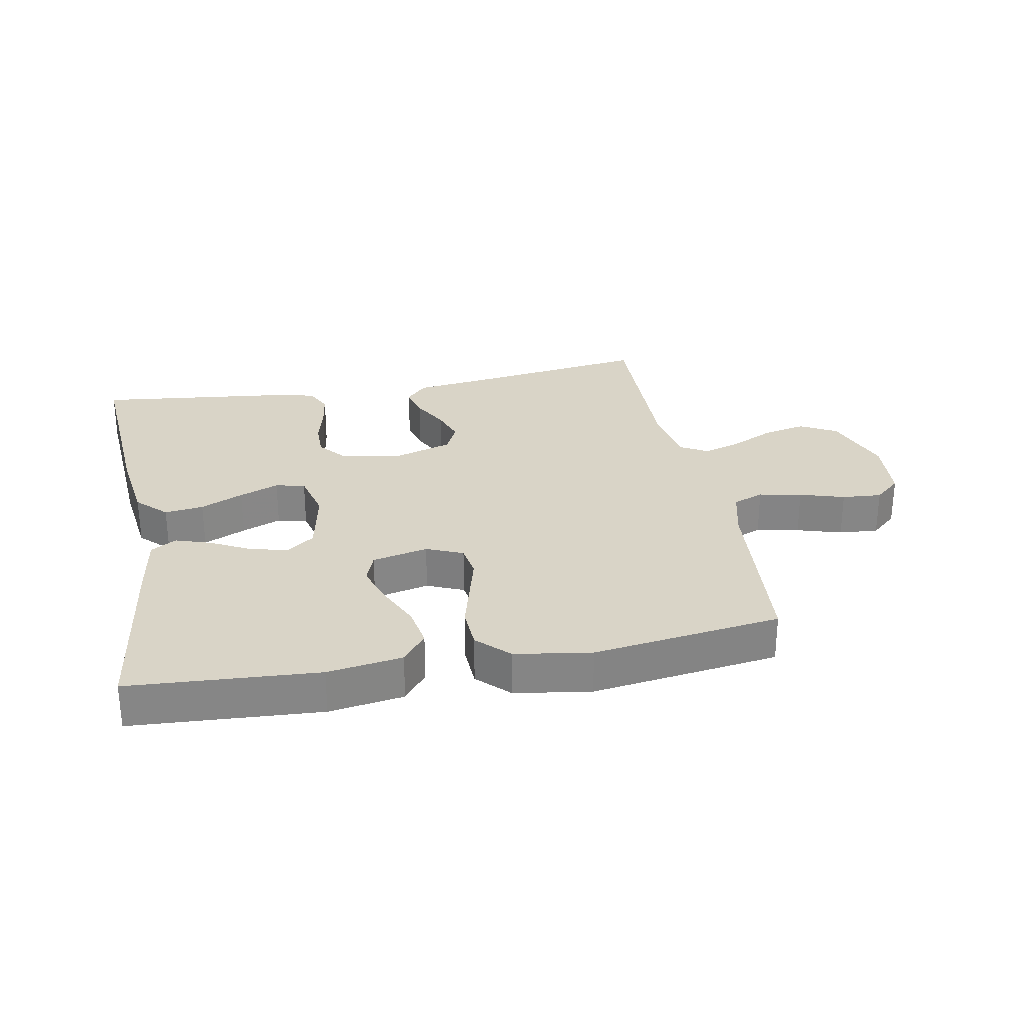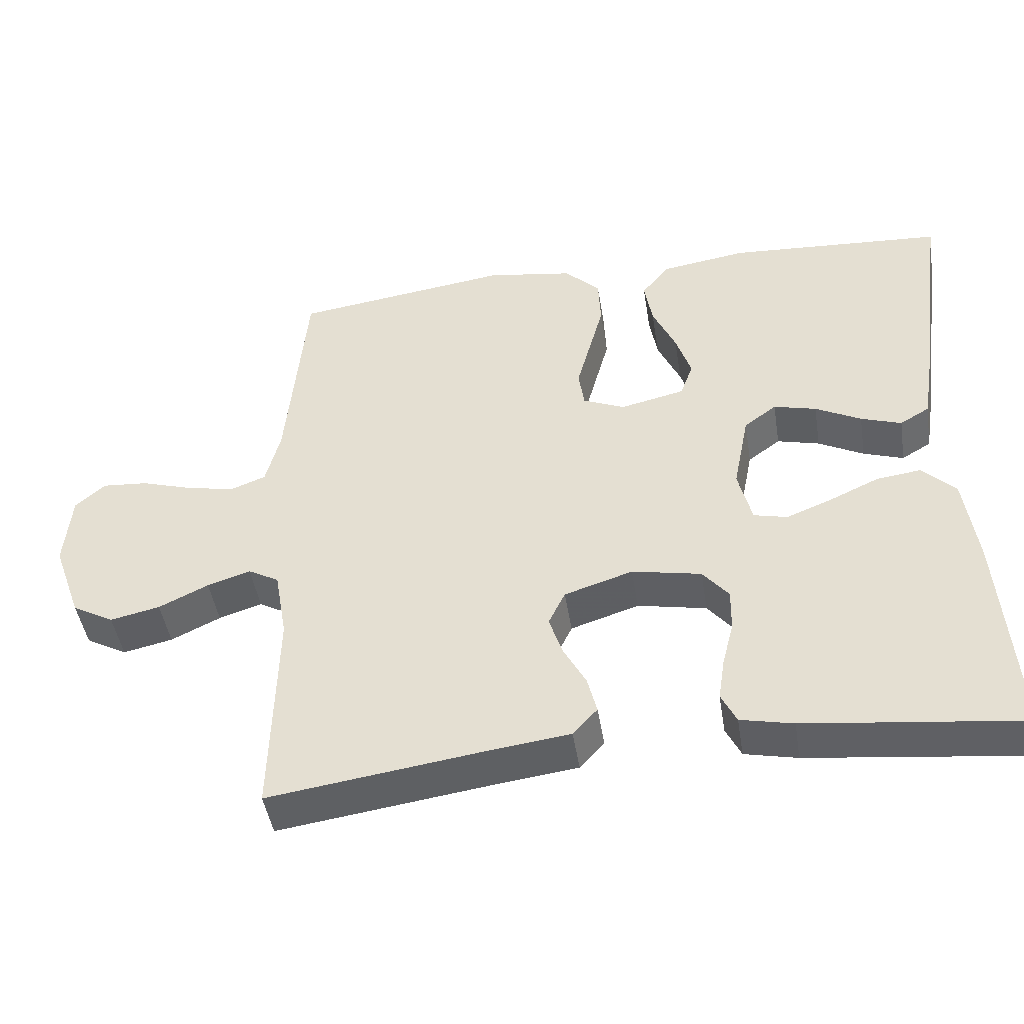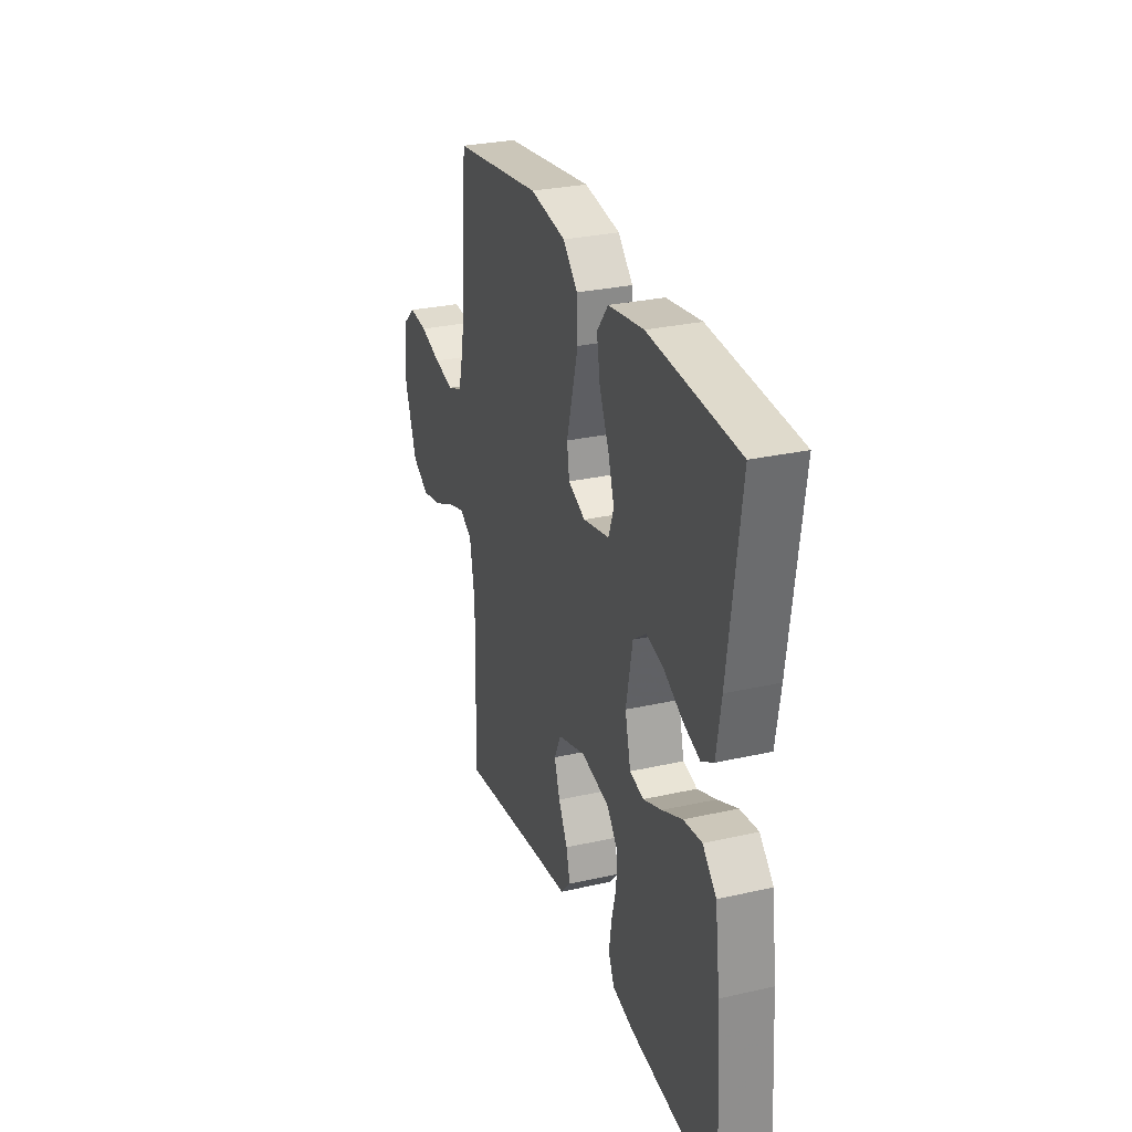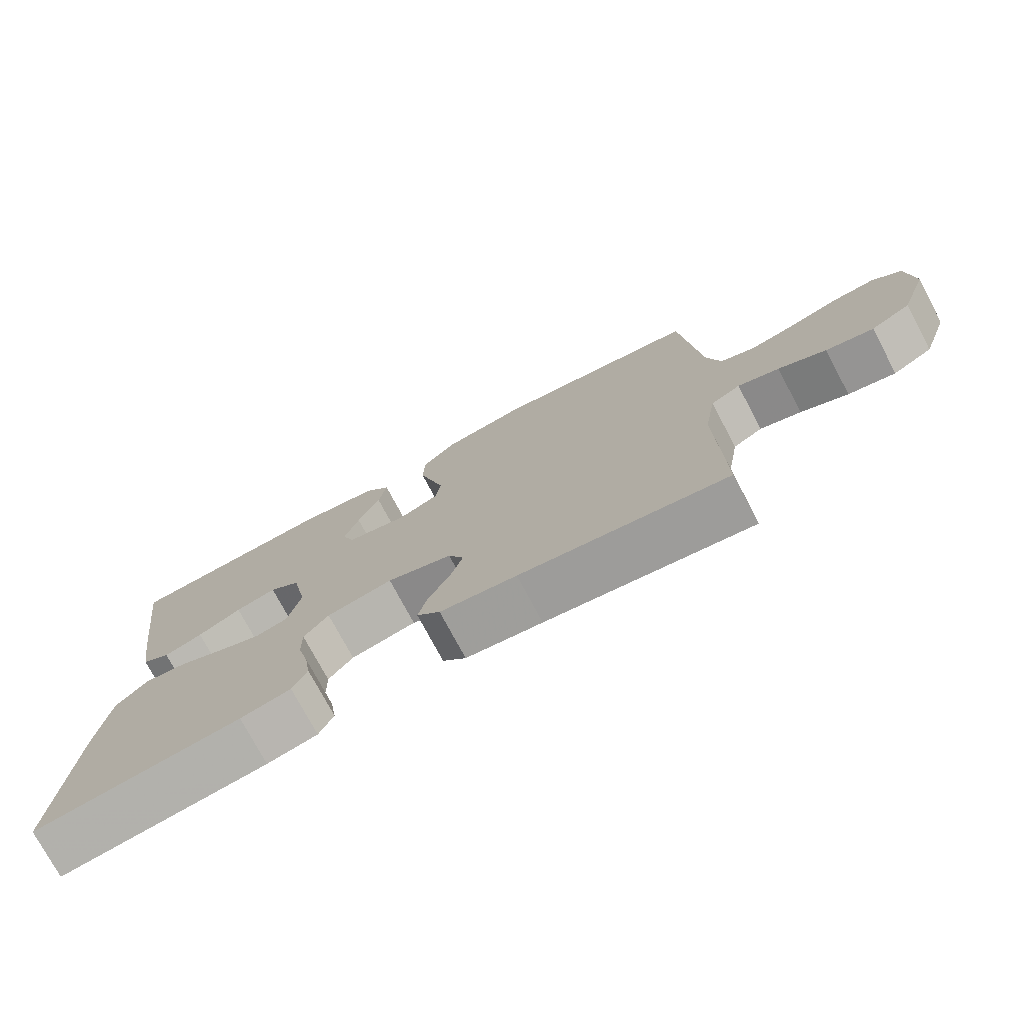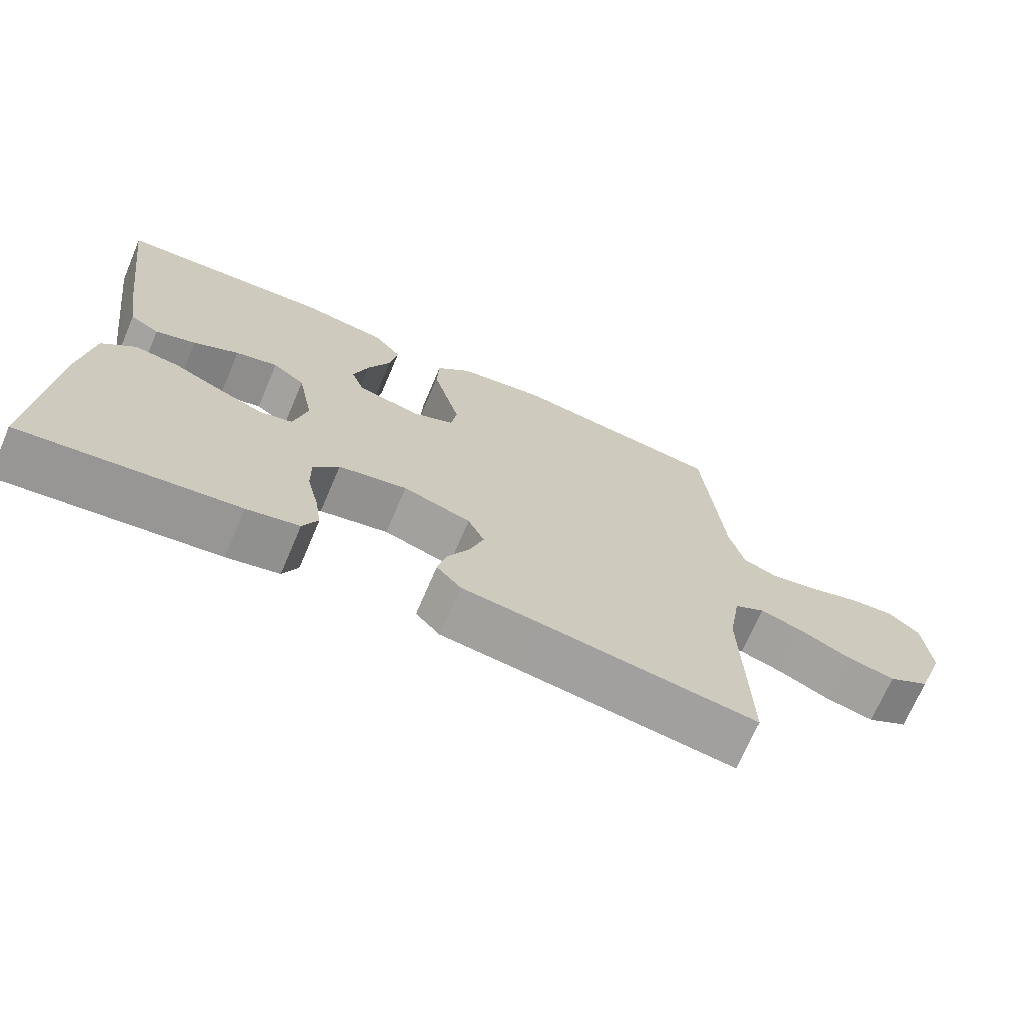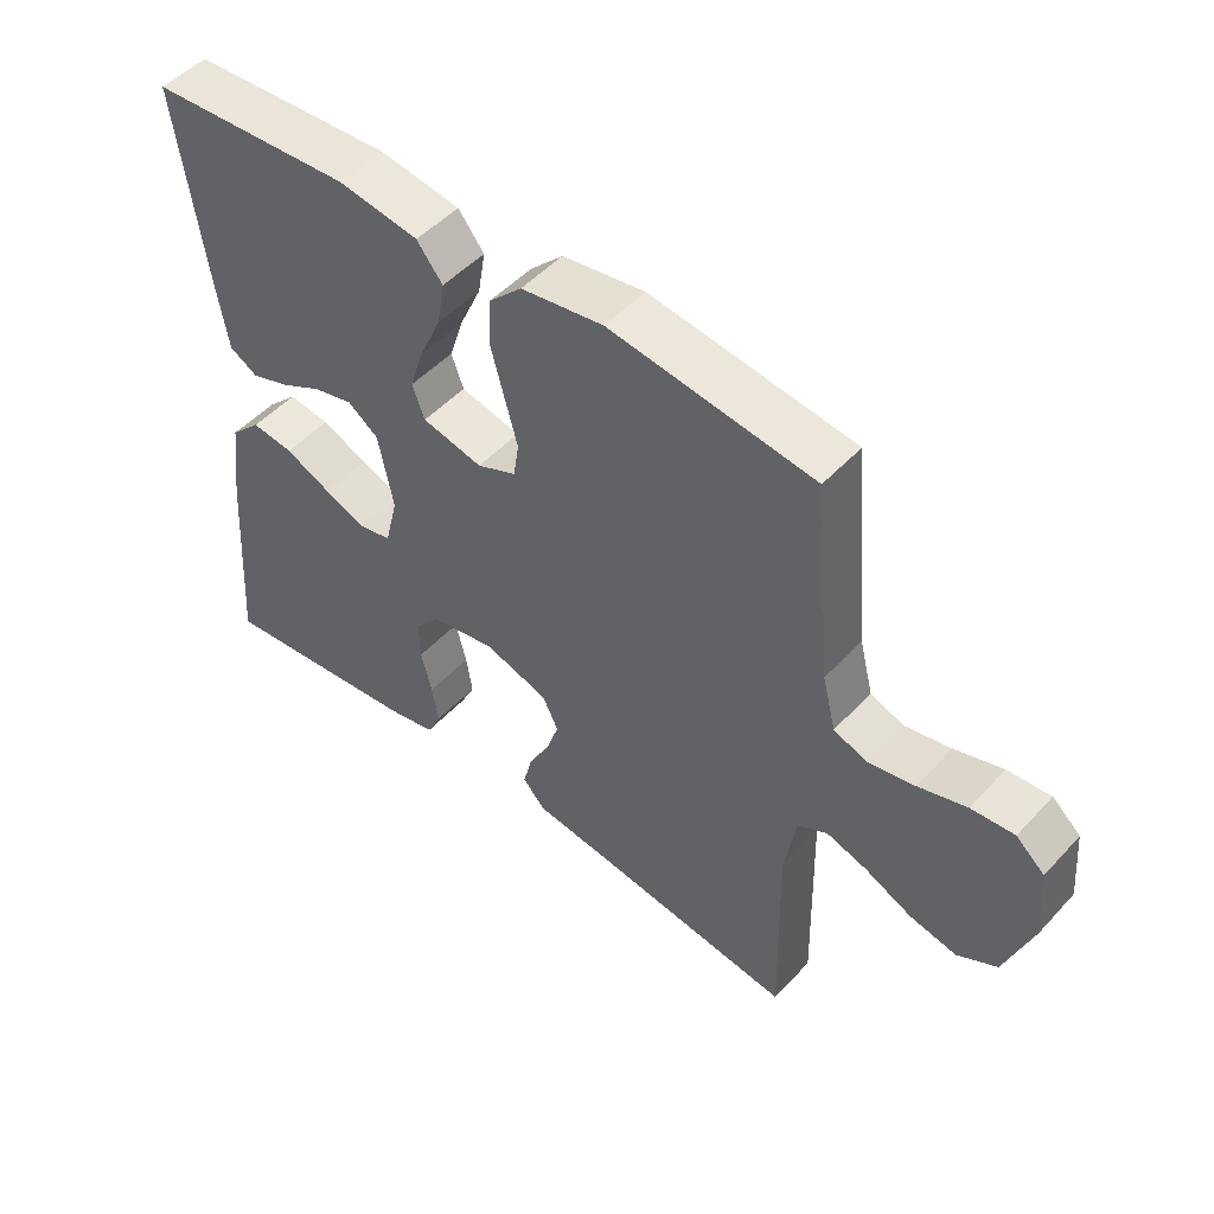
<metadata>
{"format":"obj","ext":"obj","renderer":"f3d","projection":"perspective","resolution":1024,"background":"white","views":[{"elev":28.4,"azim":-10.8,"up":"+Y"},{"elev":-45.8,"azim":-171.0,"up":"+Z"},{"elev":28.8,"azim":-108.6,"up":"+Z"},{"elev":-75.3,"azim":28.0,"up":"+Z"},{"elev":-70.2,"azim":-23.1,"up":"+Z"},{"elev":49.7,"azim":40.7,"up":"+Z"}]}
</metadata>
<code>
v -0.5 0.07 0.5
v -0.2 0.07 0.519
v -0.081 0.07 0.501
v -0.043 0.07 0.453
v -0.054 0.07 0.388
v -0.086 0.07 0.317
v -0.107 0.07 0.252
v -0.089 0.07 0.203
v 0 0.07 0.183
v 0.058 0.07 0.208
v 0.066 0.07 0.261
v 0.047 0.07 0.331
v 0.027 0.07 0.405
v 0.03 0.07 0.473
v 0.079 0.07 0.522
v 0.2 0.07 0.541
v 0.5 0.07 0.5
v 0.527 0.07 0.2
v 0.547 0.07 0.121
v 0.596 0.07 0.102
v 0.664 0.07 0.116
v 0.735 0.07 0.138
v 0.798 0.07 0.143
v 0.84 0.07 0.106
v 0.849 0.07 0
v 0.809 0.07 -0.112
v 0.751 0.07 -0.144
v 0.682 0.07 -0.129
v 0.613 0.07 -0.096
v 0.553 0.07 -0.077
v 0.51 0.07 -0.101
v 0.493 0.07 -0.2
v 0.5 0.07 -0.5
v 0.2 0.07 -0.458
v 0.089 0.07 -0.444
v 0.055 0.07 -0.407
v 0.068 0.07 -0.355
v 0.099 0.07 -0.297
v 0.118 0.07 -0.24
v 0.095 0.07 -0.192
v 0 0.07 -0.162
v -0.096 0.07 -0.181
v -0.132 0.07 -0.225
v -0.131 0.07 -0.284
v -0.115 0.07 -0.348
v -0.106 0.07 -0.406
v -0.127 0.07 -0.449
v -0.2 0.07 -0.465
v -0.5 0.07 -0.5
v -0.479 0.07 -0.2
v -0.462 0.07 -0.071
v -0.416 0.07 -0.025
v -0.354 0.07 -0.033
v -0.286 0.07 -0.064
v -0.223 0.07 -0.089
v -0.176 0.07 -0.078
v -0.157 0.07 0
v -0.179 0.07 0.111
v -0.224 0.07 0.144
v -0.283 0.07 0.129
v -0.346 0.07 0.096
v -0.402 0.07 0.077
v -0.443 0.07 0.101
v -0.459 0.07 0.2
v -0.5 0 0.5
v -0.2 0 0.519
v -0.081 0 0.501
v -0.043 0 0.453
v -0.054 0 0.388
v -0.086 0 0.317
v -0.107 0 0.252
v -0.089 0 0.203
v 0 0 0.183
v 0.058 0 0.208
v 0.066 0 0.261
v 0.047 0 0.331
v 0.027 0 0.405
v 0.03 0 0.473
v 0.079 0 0.522
v 0.2 0 0.541
v 0.5 0 0.5
v 0.527 0 0.2
v 0.547 0 0.121
v 0.596 0 0.102
v 0.664 0 0.116
v 0.735 0 0.138
v 0.798 0 0.143
v 0.84 0 0.106
v 0.849 0 0
v 0.809 0 -0.112
v 0.751 0 -0.144
v 0.682 0 -0.129
v 0.613 0 -0.096
v 0.553 0 -0.077
v 0.51 0 -0.101
v 0.493 0 -0.2
v 0.5 0 -0.5
v 0.2 0 -0.458
v 0.089 0 -0.444
v 0.055 0 -0.407
v 0.068 0 -0.355
v 0.099 0 -0.297
v 0.118 0 -0.24
v 0.095 0 -0.192
v 0 0 -0.162
v -0.096 0 -0.181
v -0.132 0 -0.225
v -0.131 0 -0.284
v -0.115 0 -0.348
v -0.106 0 -0.406
v -0.127 0 -0.449
v -0.2 0 -0.465
v -0.5 0 -0.5
v -0.479 0 -0.2
v -0.462 0 -0.071
v -0.416 0 -0.025
v -0.354 0 -0.033
v -0.286 0 -0.064
v -0.223 0 -0.089
v -0.176 0 -0.078
v -0.157 0 0
v -0.179 0 0.111
v -0.224 0 0.144
v -0.283 0 0.129
v -0.346 0 0.096
v -0.402 0 0.077
v -0.443 0 0.101
v -0.459 0 0.2
f 4 5 6
f 3 4 6
f 2 3 6
f 1 2 6
f 64 1 6
f 63 64 6
f 62 63 6
f 61 62 6
f 60 61 6
f 59 60 6 7
f 58 59 7 8
f 57 58 8 9
f 56 57 9 10
f 52 53 54
f 51 52 54
f 50 51 54
f 49 50 54
f 48 49 54
f 47 48 54
f 46 47 54
f 45 46 54
f 44 45 54
f 43 44 54 55
f 42 43 55 56
f 36 37 38
f 35 36 38
f 34 35 38
f 34 38 39
f 33 34 39
f 32 33 39
f 31 32 39 40
f 27 28 29
f 26 27 29
f 25 26 29
f 24 25 29
f 23 24 29
f 22 23 29
f 21 22 29
f 20 21 29 30
f 31 40 41
f 30 31 41
f 20 30 41
f 19 20 41
f 16 17 18
f 15 16 18
f 14 15 18
f 13 14 18
f 12 13 18
f 11 12 18
f 42 56 10
f 41 42 10
f 19 41 10
f 18 19 10
f 10 11 18
f 70 69 68
f 70 68 67
f 70 67 66
f 70 66 65
f 70 65 128
f 70 128 127
f 70 127 126
f 70 126 125
f 70 125 124
f 71 70 124 123
f 72 71 123 122
f 73 72 122 121
f 74 73 121 120
f 118 117 116
f 118 116 115
f 118 115 114
f 118 114 113
f 118 113 112
f 118 112 111
f 118 111 110
f 118 110 109
f 118 109 108
f 119 118 108 107
f 120 119 107 106
f 102 101 100
f 102 100 99
f 102 99 98
f 103 102 98
f 103 98 97
f 103 97 96
f 104 103 96 95
f 93 92 91
f 93 91 90
f 93 90 89
f 93 89 88
f 93 88 87
f 93 87 86
f 93 86 85
f 94 93 85 84
f 105 104 95
f 105 95 94
f 105 94 84
f 105 84 83
f 82 81 80
f 82 80 79
f 82 79 78
f 82 78 77
f 82 77 76
f 82 76 75
f 74 120 106
f 74 106 105
f 74 105 83
f 74 83 82
f 82 75 74
f 1 65 66 2
f 2 66 67 3
f 3 67 68 4
f 4 68 69 5
f 5 69 70 6
f 6 70 71 7
f 7 71 72 8
f 8 72 73 9
f 9 73 74 10
f 10 74 75 11
f 11 75 76 12
f 12 76 77 13
f 13 77 78 14
f 14 78 79 15
f 15 79 80 16
f 16 80 81 17
f 17 81 82 18
f 18 82 83 19
f 19 83 84 20
f 20 84 85 21
f 21 85 86 22
f 22 86 87 23
f 23 87 88 24
f 24 88 89 25
f 25 89 90 26
f 26 90 91 27
f 27 91 92 28
f 28 92 93 29
f 29 93 94 30
f 30 94 95 31
f 31 95 96 32
f 32 96 97 33
f 33 97 98 34
f 34 98 99 35
f 35 99 100 36
f 36 100 101 37
f 37 101 102 38
f 38 102 103 39
f 39 103 104 40
f 40 104 105 41
f 41 105 106 42
f 42 106 107 43
f 43 107 108 44
f 44 108 109 45
f 45 109 110 46
f 46 110 111 47
f 47 111 112 48
f 48 112 113 49
f 49 113 114 50
f 50 114 115 51
f 51 115 116 52
f 52 116 117 53
f 53 117 118 54
f 54 118 119 55
f 55 119 120 56
f 56 120 121 57
f 57 121 122 58
f 58 122 123 59
f 59 123 124 60
f 60 124 125 61
f 61 125 126 62
f 62 126 127 63
f 63 127 128 64
f 64 128 65 1

</code>
